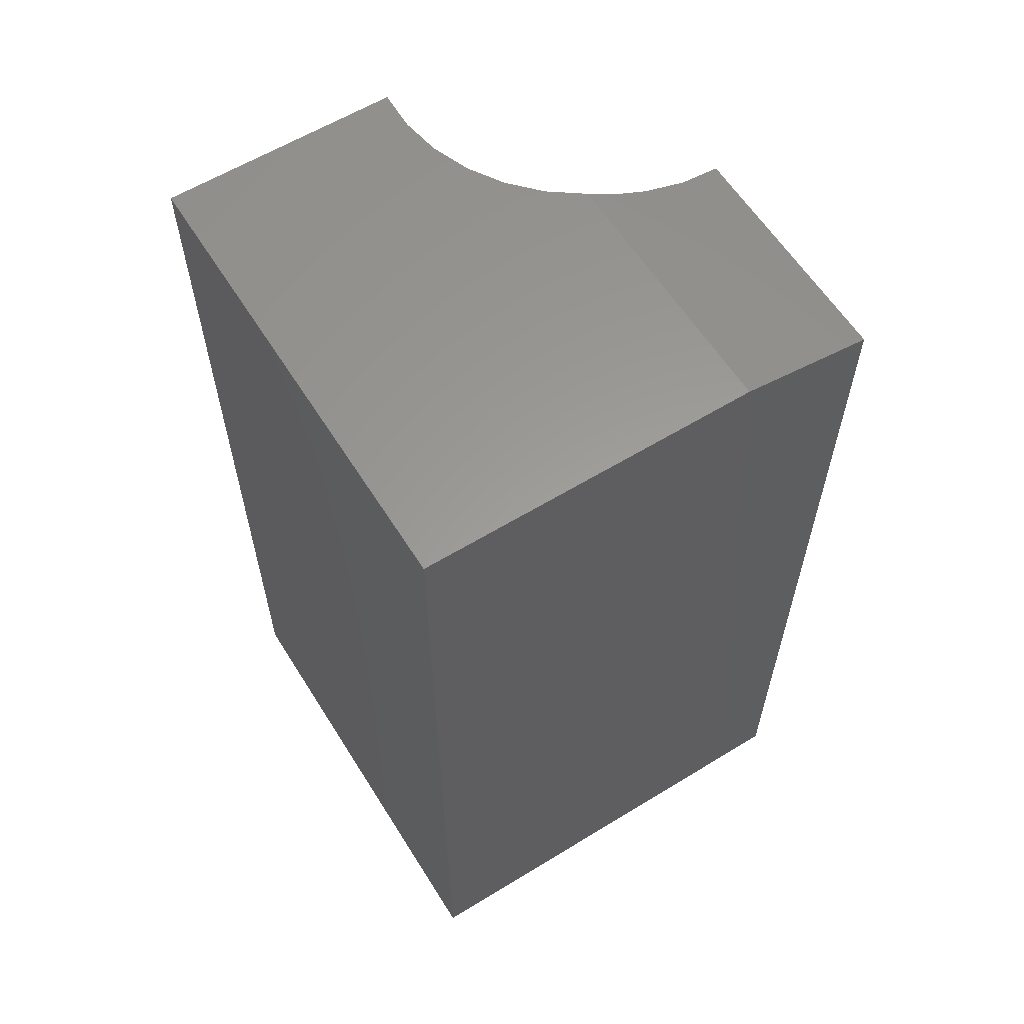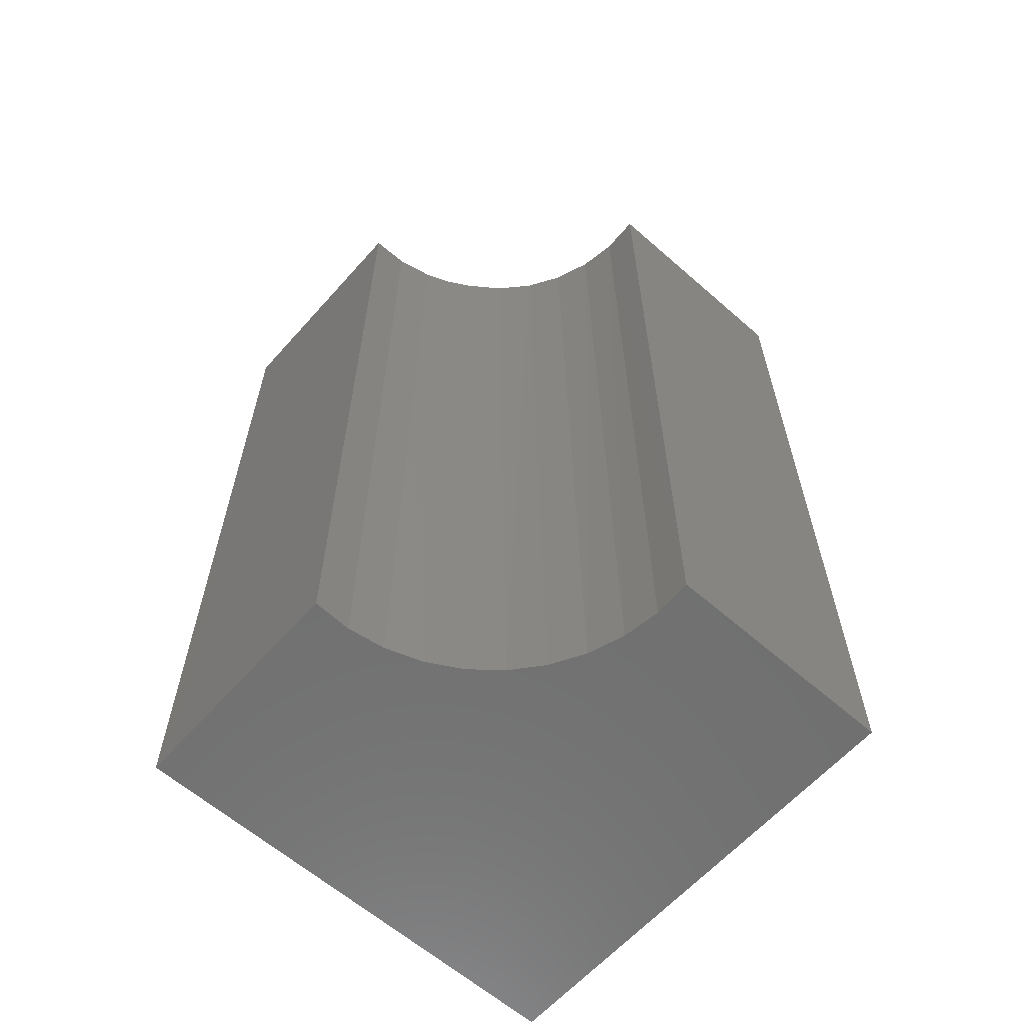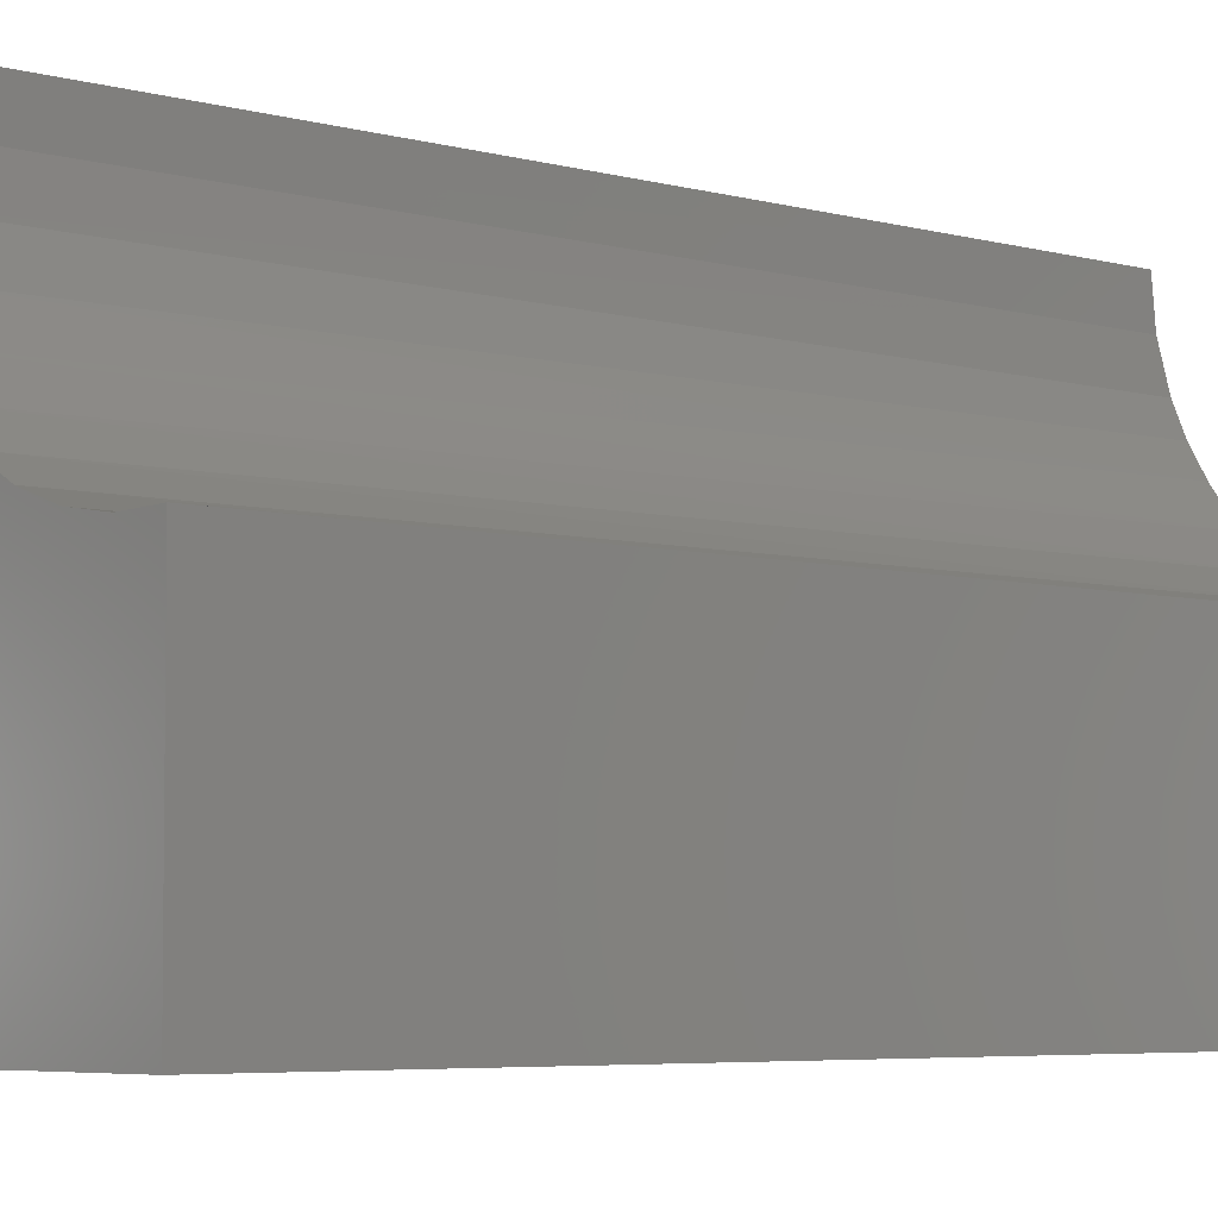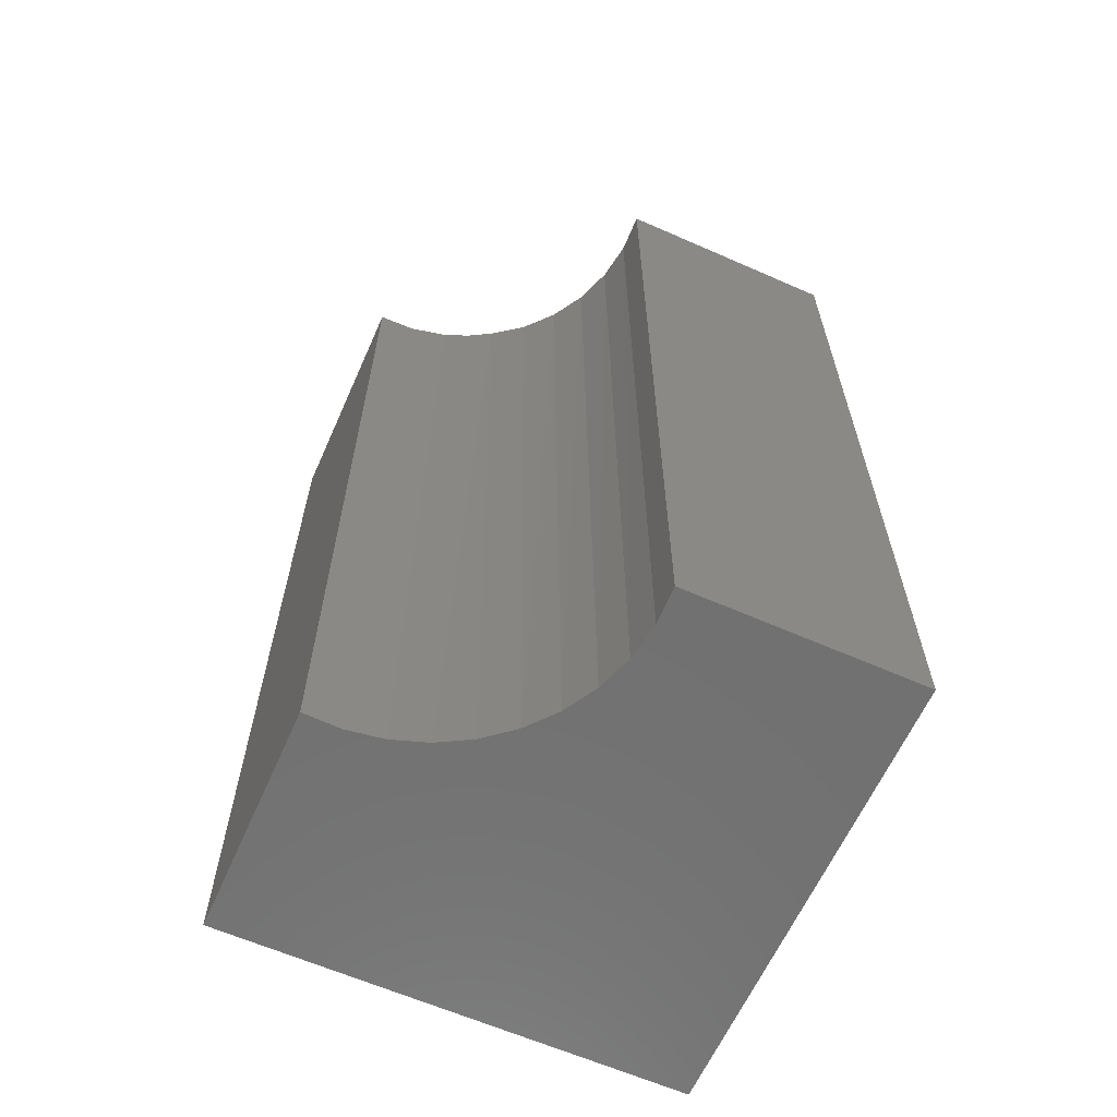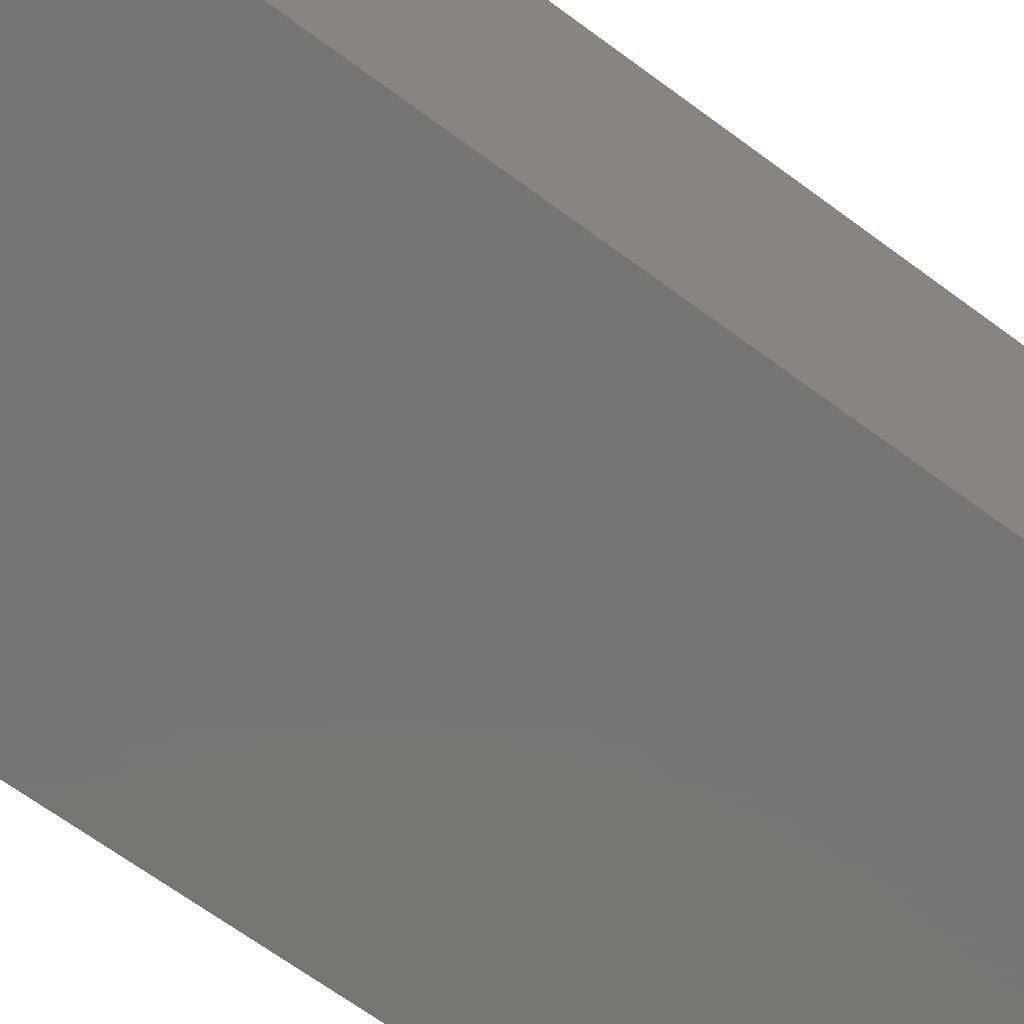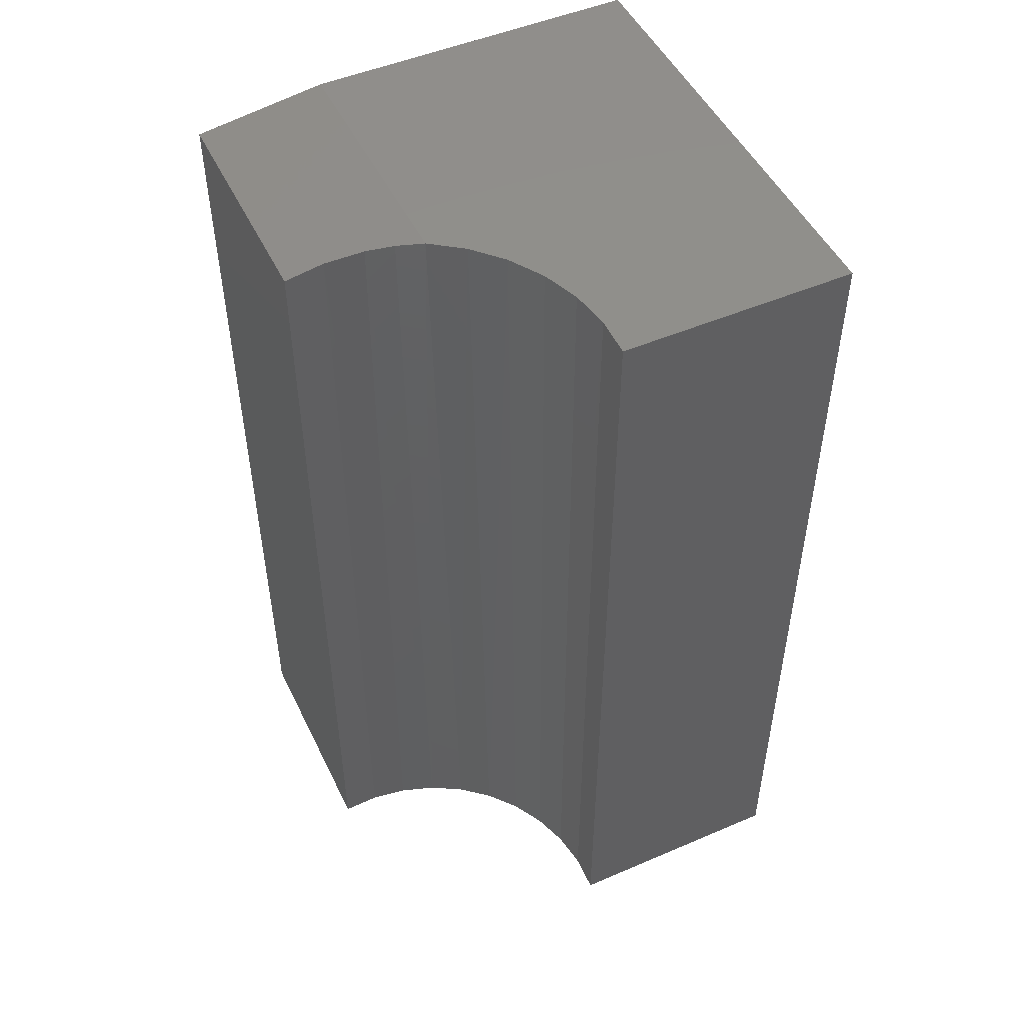
<metadata>
{"format":"stl","ext":"stl","renderer":"f3d","projection":"perspective","resolution":1024,"background":"white","views":[{"elev":60.3,"azim":-122.0,"up":"+Y"},{"elev":-62.0,"azim":48.4,"up":"+Y"},{"elev":-4.9,"azim":47.1,"up":"+Z"},{"elev":-62.9,"azim":66.0,"up":"+Y"},{"elev":-67.9,"azim":-126.4,"up":"+Z"},{"elev":49.6,"azim":64.7,"up":"+Y"}]}
</metadata>
<code>
# stl→obj: 29 verts, 54 faces
v -0.75 0 0
v -0.75 2.868e-33 0.4219
v -0.4198 3.066e-17 0.4219
v -0.3902 3.394e-17 0.3813
v -0.3534 3.803e-17 0.3472
v -0.3107 4.277e-17 0.3208
v -0.2637 4.798e-17 0.3031
v -0.2142 5.347e-17 0.2947
v -0.1641 6.505e-17 0.2961
v -0.1641 6.505e-17 -3.588e-17
v -0.75 -1.172 0
v -0.75 -1.172 0.5859
v -0.75 -0.02344 0.5859
v -0.4539 -0.02344 0.5859
v -0.4539 -1.172 0.5859
v -0.2578 -1.172 0.3016
v -0.3024 -1.172 0.3169
v -0.3435 -1.172 0.3401
v -0.3797 -1.172 0.3703
v -0.4099 -1.172 0.4065
v -0.4358 -0.004562 0.4538
v -0.4331 -1.172 0.4476
v -0.2112 -1.172 0.2945
v -0.1641 -1.172 0.2961
v -0.4473 -0.00939 0.4876
v -0.4484 -1.172 0.4922
v -0.4553 -0.01637 0.5365
v -0.4555 -1.172 0.5388
v -0.1641 -1.172 -3.588e-17
f 1 2 3
f 1 3 4
f 1 4 5
f 1 5 6
f 1 6 7
f 1 7 8
f 1 8 9
f 1 9 10
f 11 12 1
f 1 12 13
f 1 13 2
f 14 13 15
f 15 13 12
f 7 16 8
f 17 16 7
f 6 17 7
f 18 17 6
f 5 18 6
f 19 18 5
f 4 19 5
f 20 19 4
f 3 21 22
f 3 22 20
f 3 20 4
f 16 23 8
f 8 23 24
f 8 24 9
f 25 22 21
f 22 25 26
f 26 25 27
f 26 27 28
f 28 27 14
f 28 14 15
f 2 13 14
f 2 14 27
f 2 27 25
f 2 25 21
f 2 21 3
f 11 29 24
f 11 24 23
f 11 23 16
f 11 16 17
f 11 17 18
f 11 18 19
f 11 19 20
f 11 20 22
f 11 22 26
f 11 26 28
f 11 28 15
f 11 15 12
f 10 9 29
f 29 9 24
f 1 10 11
f 11 10 29

</code>
